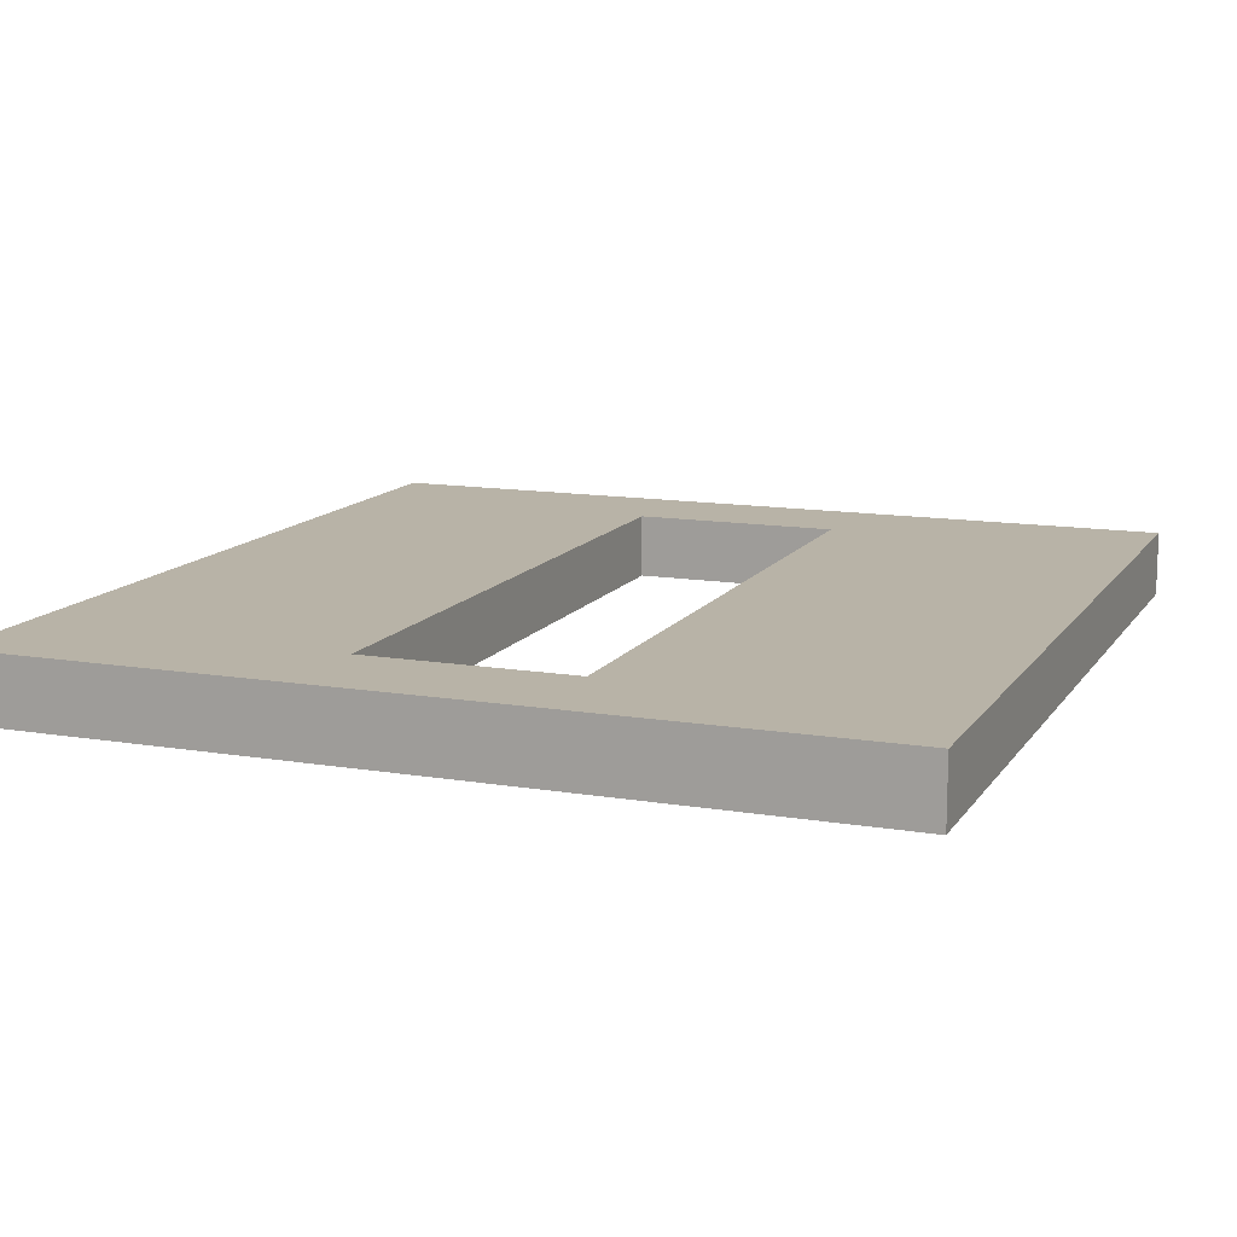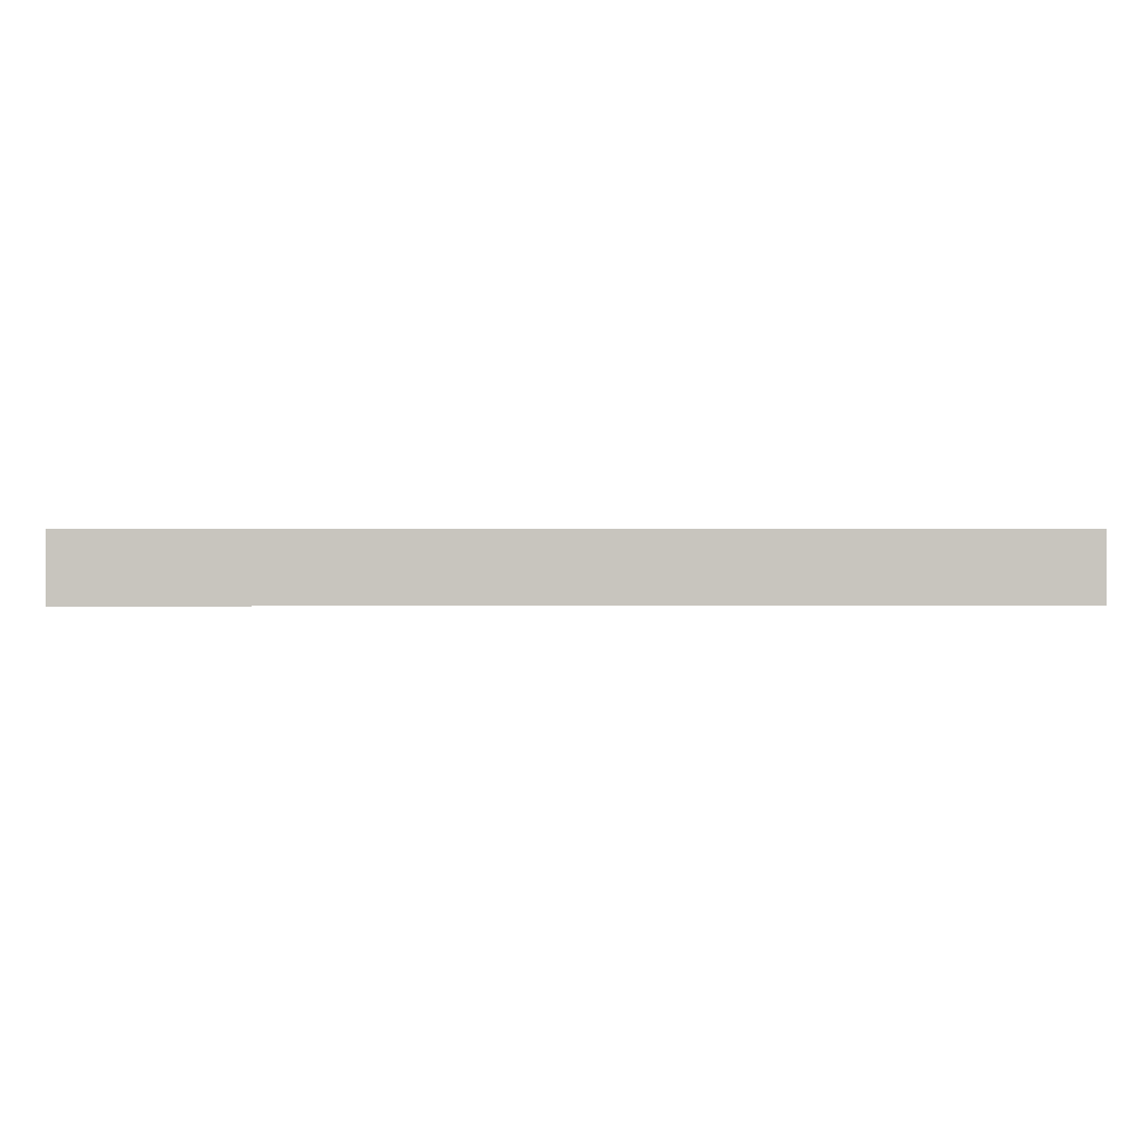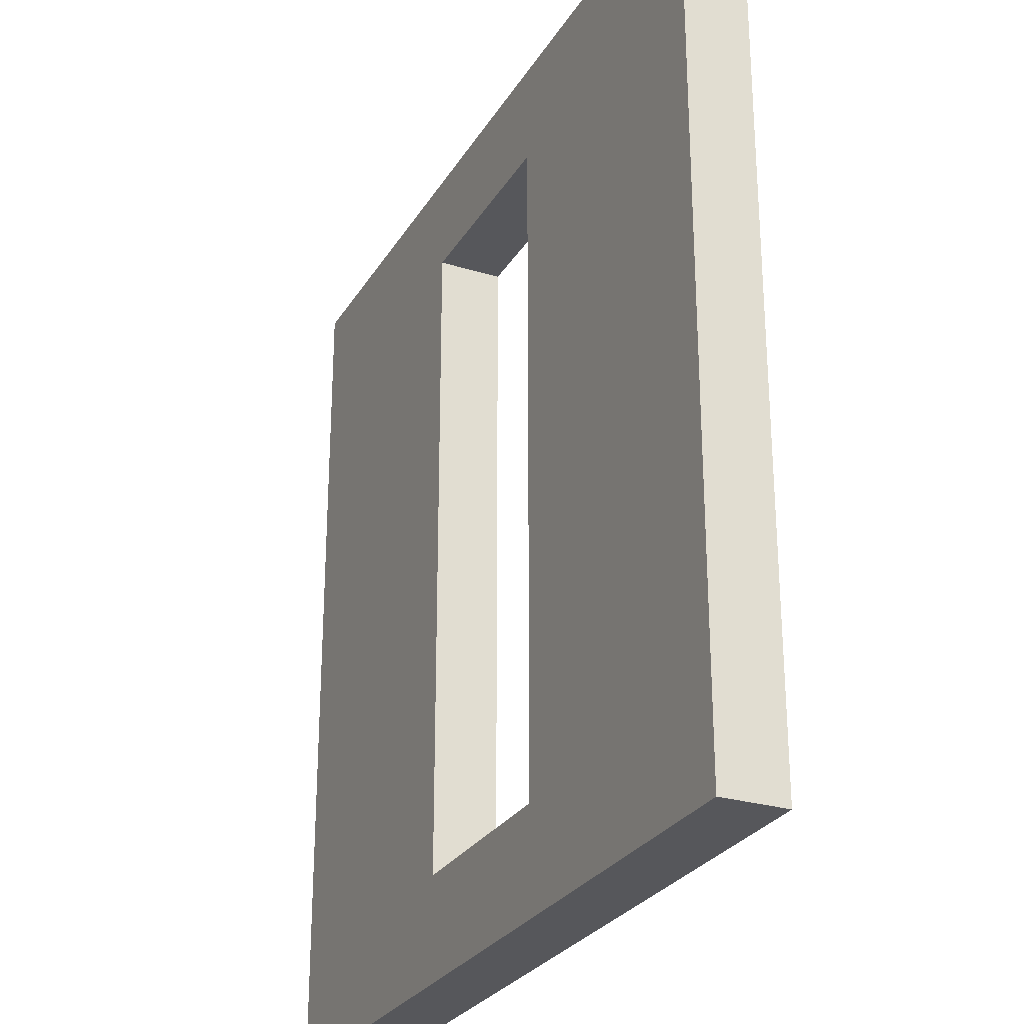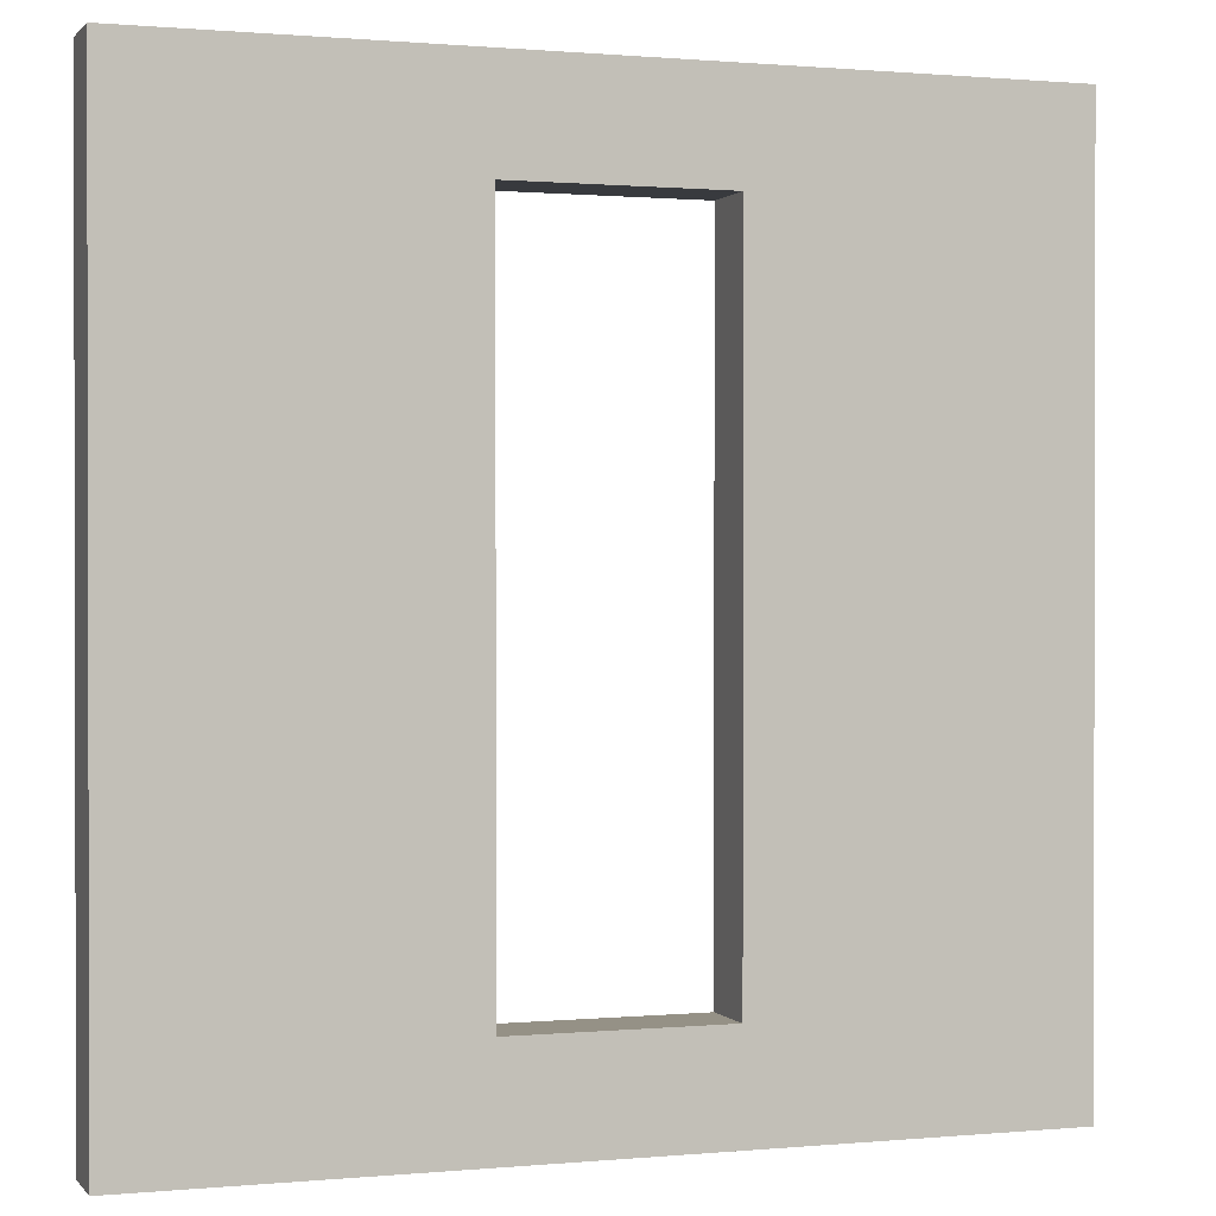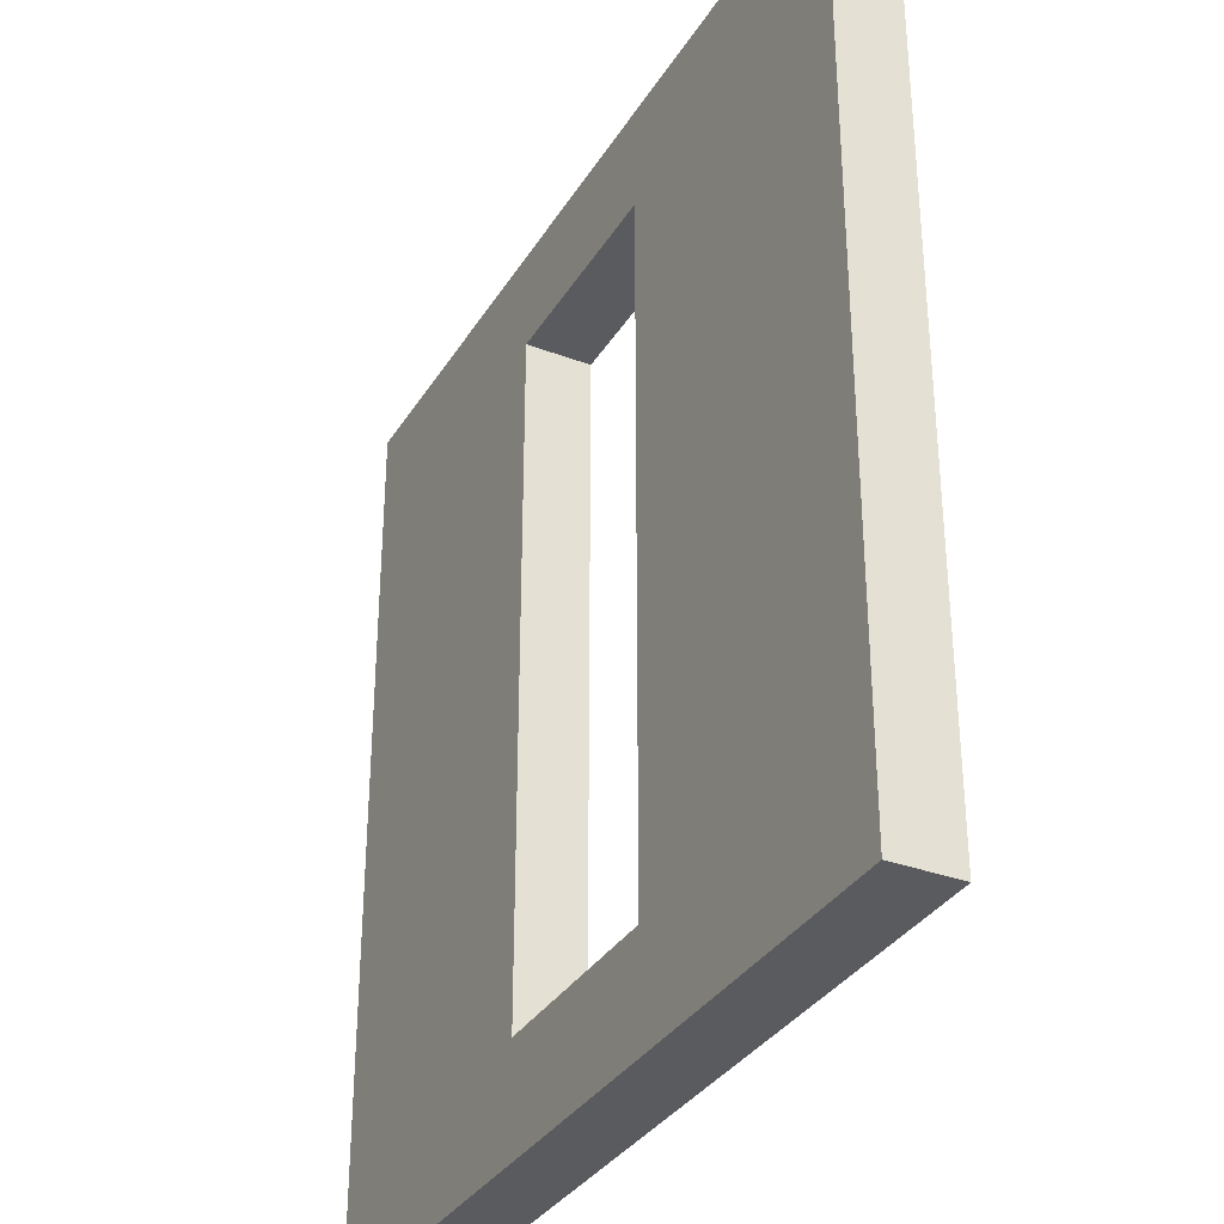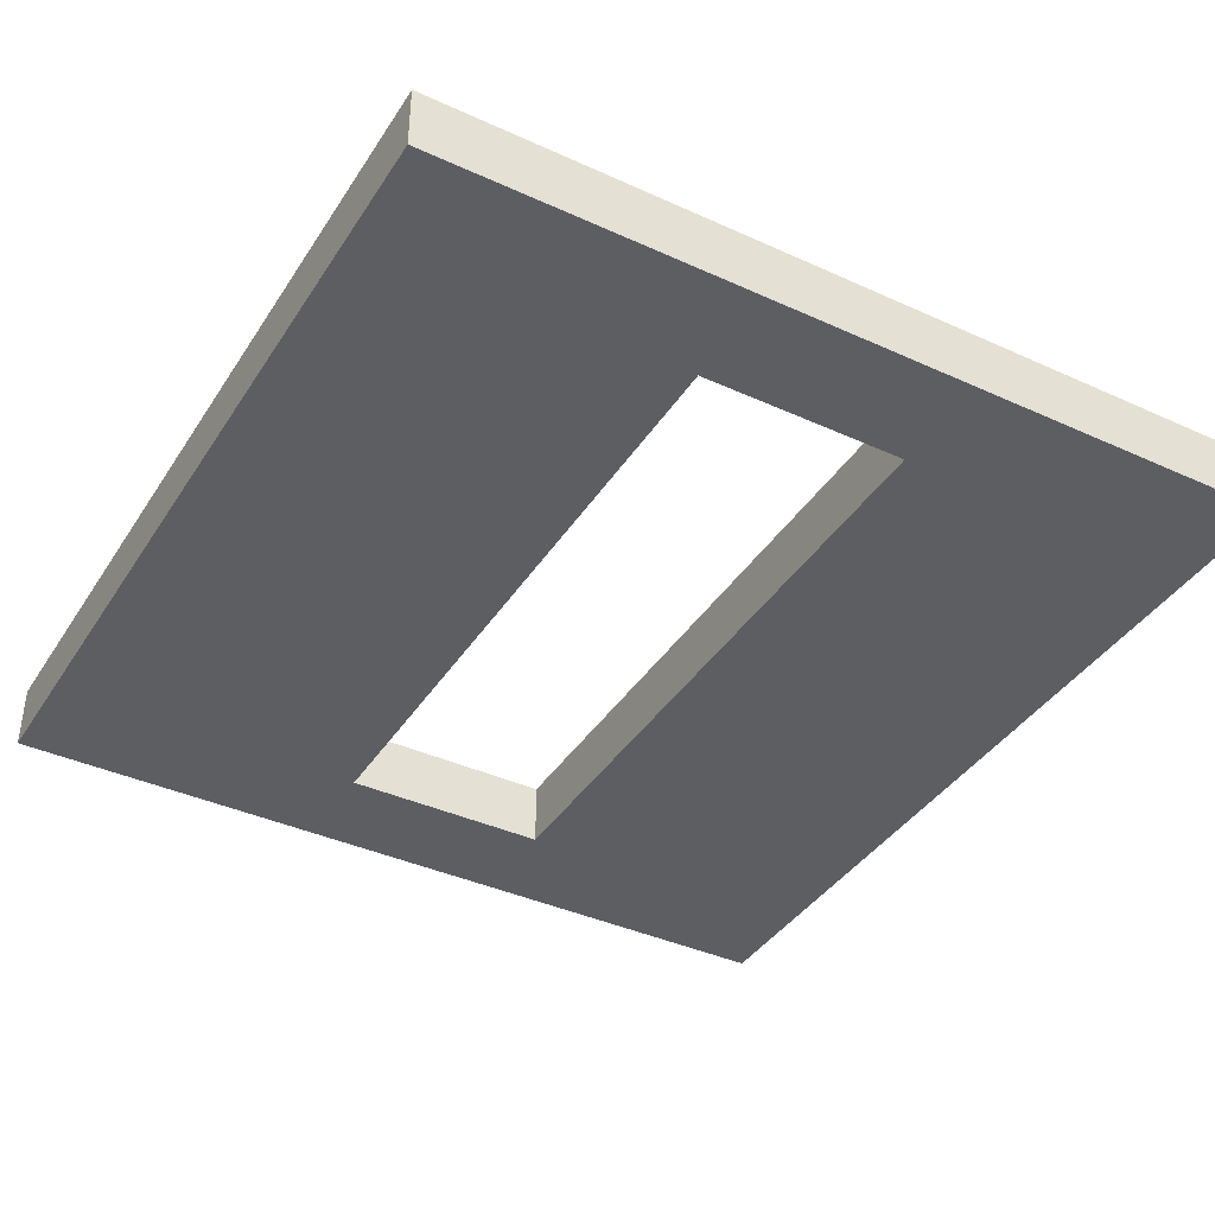
<metadata>
{"format":"obj","ext":"obj","renderer":"f3d","projection":"perspective","resolution":1024,"background":"white","views":[{"elev":12.7,"azim":-158.7,"up":"+Z"},{"elev":-0.3,"azim":89.1,"up":"+Z"},{"elev":-27.3,"azim":65.0,"up":"+Y"},{"elev":0.7,"azim":-19.1,"up":"+Y"},{"elev":-33.5,"azim":-117.1,"up":"+Y"},{"elev":-39.3,"azim":150.4,"up":"+Z"}]}
</metadata>
<code>
g Key Lock
v 0.2291 0.007411 -0.003133
v 0.05645 0.007411 0.03166
v 0.2291 0.007411 0.03166
v 0.05645 0.007411 -0.003133
v -0.05645 0.007411 0.03166
v -0.05645 0.007411 -0.003133
v -0.2291 0.007411 0.03166
v -0.2291 0.007411 -0.003133
v 0.2291 0.4834 0.03166
v 0.05645 0.4834 -0.003132
v 0.2291 0.4834 -0.003132
v 0.05645 0.4834 0.03166
v -0.05645 0.4834 -0.003132
v -0.05645 0.4834 0.03166
v -0.2291 0.4834 -0.003132
v -0.2291 0.4834 0.03166
v 0.2291 0.4834 -0.003132
v 0.2291 0.4275 0.03166
v 0.2291 0.4834 0.03166
v 0.2291 0.4275 -0.003133
v 0.2291 0.06334 0.03166
v 0.2291 0.06334 -0.003133
v 0.2291 0.007411 0.03166
v 0.2291 0.007411 -0.003133
v -0.2291 0.4834 0.03166
v -0.2291 0.4275 -0.003133
v -0.2291 0.4834 -0.003132
v -0.2291 0.4275 0.03166
v -0.2291 0.06334 -0.003133
v -0.2291 0.06334 0.03166
v -0.2291 0.007411 -0.003133
v -0.2291 0.007411 0.03166
v 0.05645 0.007411 0.03166
v 0.2291 0.06334 0.03166
v 0.2291 0.007411 0.03166
v 0.05645 0.06334 0.03166
v -0.05645 0.007411 0.03166
v 0.2291 0.4275 0.03166
v -0.05645 0.06334 0.03166
v -0.2291 0.007411 0.03166
v -0.2291 0.06334 0.03166
v 0.05645 0.4275 0.03166
v 0.2291 0.4834 0.03166
v 0.05645 0.4834 0.03166
v -0.05645 0.4275 0.03166
v -0.2291 0.4275 0.03166
v -0.05645 0.4834 0.03166
v -0.2291 0.4834 0.03166
v -0.05645 0.007411 -0.003133
v -0.2291 0.06334 -0.003133
v -0.2291 0.007411 -0.003133
v -0.05645 0.06334 -0.003133
v 0.05645 0.007411 -0.003133
v -0.2291 0.4275 -0.003133
v 0.05645 0.06334 -0.003133
v 0.2291 0.007411 -0.003133
v 0.2291 0.06334 -0.003133
v -0.05645 0.4275 -0.003133
v -0.2291 0.4834 -0.003132
v -0.05645 0.4834 -0.003132
v 0.05645 0.4275 -0.003133
v 0.2291 0.4275 -0.003133
v 0.05645 0.4834 -0.003132
v 0.2291 0.4834 -0.003132
v -0.05645 0.06334 0.03166
v -0.05645 0.06334 -0.003133
v 0.05645 0.06334 -0.003133
v 0.05645 0.06334 0.03166
v 0.05645 0.06334 0.03166
v 0.05645 0.06334 -0.003133
v 0.05645 0.4275 -0.003133
v 0.05645 0.4275 0.03166
v 0.05645 0.4275 0.03166
v 0.05645 0.4275 -0.003133
v -0.05645 0.4275 -0.003133
v -0.05645 0.4275 0.03166
v -0.05645 0.4275 0.03166
v -0.05645 0.4275 -0.003133
v -0.05645 0.06334 -0.003133
v -0.05645 0.06334 0.03166
g Key Lock_0
f 3 2 1
f 2 4 1
f 2 5 4
f 5 6 4
f 6 5 7
f 8 6 7
f 11 10 9
f 10 12 9
f 10 13 12
f 13 14 12
f 14 13 15
f 16 14 15
f 19 18 17
f 18 20 17
f 18 21 20
f 21 22 20
f 22 21 23
f 24 22 23
f 27 26 25
f 26 28 25
f 26 29 28
f 29 30 28
f 30 29 31
f 32 30 31
f 35 34 33
f 34 36 33
f 33 36 37
f 36 34 38
f 36 39 37
f 37 39 40
f 39 41 40
f 42 36 38
f 42 38 43
f 44 42 43
f 39 45 41
f 45 42 44
f 45 46 41
f 47 45 44
f 46 45 47
f 48 46 47
f 51 50 49
f 50 52 49
f 49 52 53
f 52 50 54
f 52 55 53
f 53 55 56
f 55 57 56
f 58 52 54
f 58 54 59
f 60 58 59
f 55 61 57
f 61 58 60
f 61 62 57
f 63 61 60
f 62 61 63
f 64 62 63
f 67 66 65
f 68 67 65
f 71 70 69
f 72 71 69
f 75 74 73
f 76 75 73
f 79 78 77
f 80 79 77

</code>
